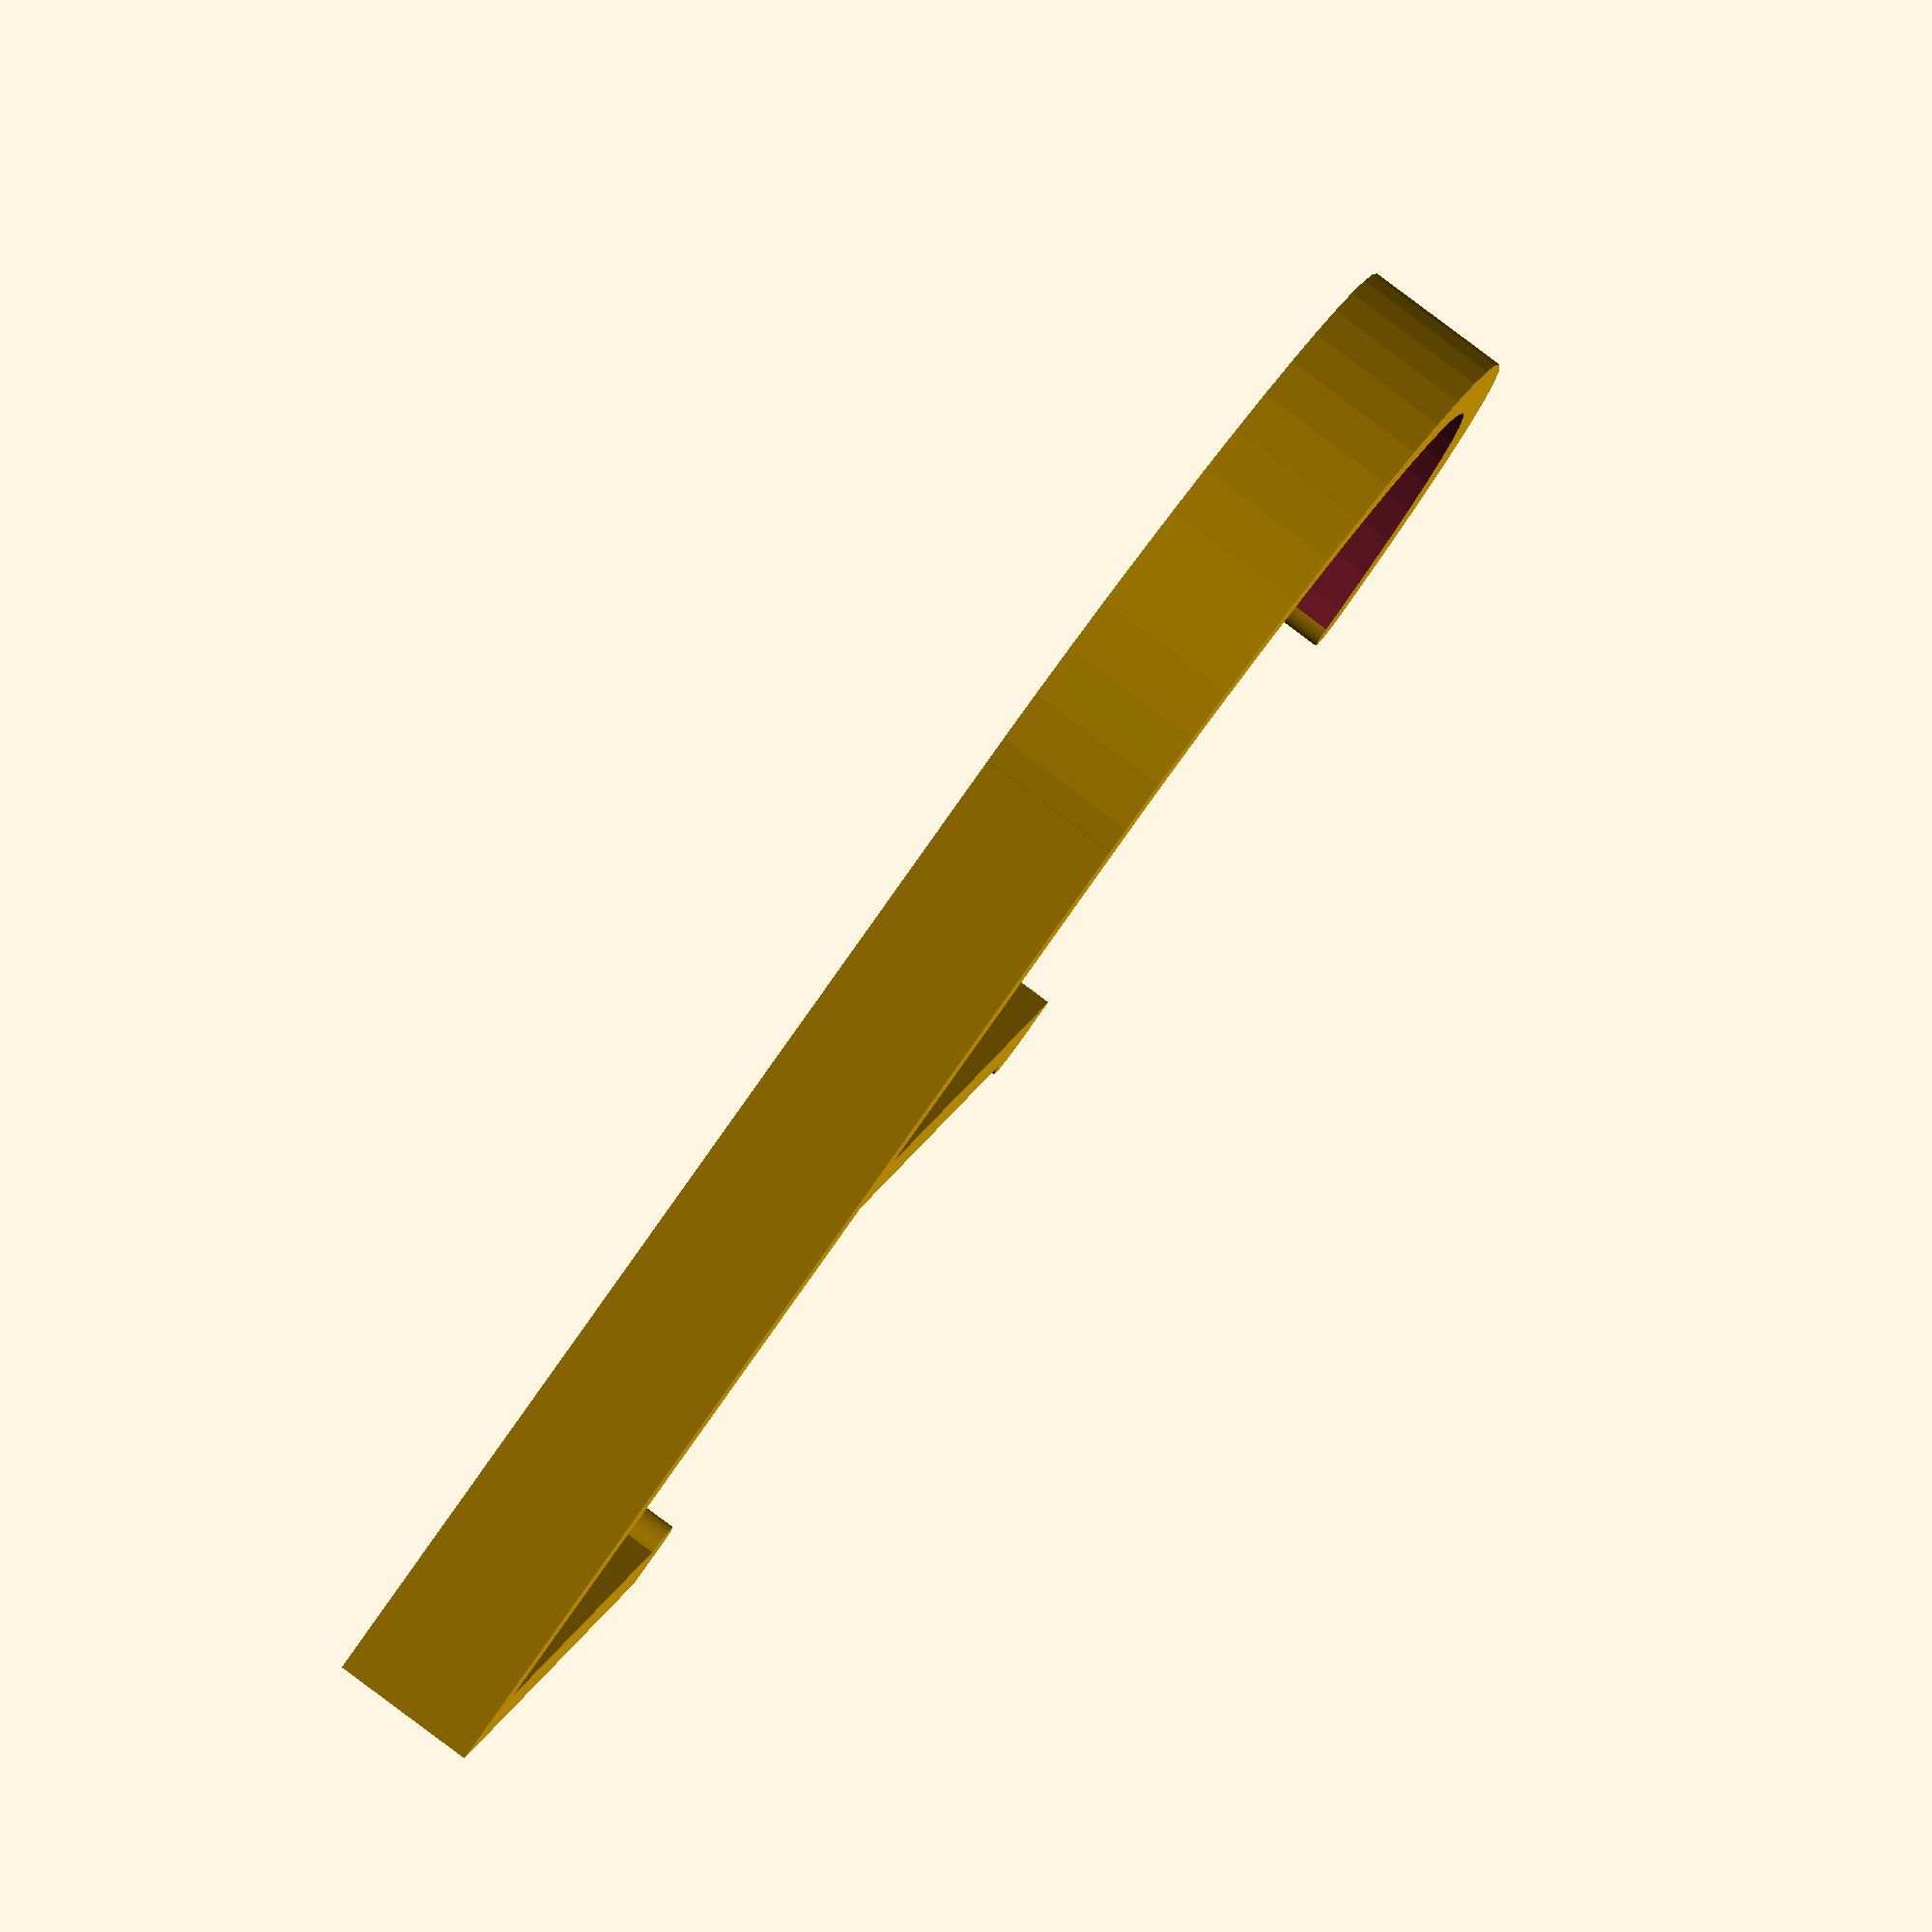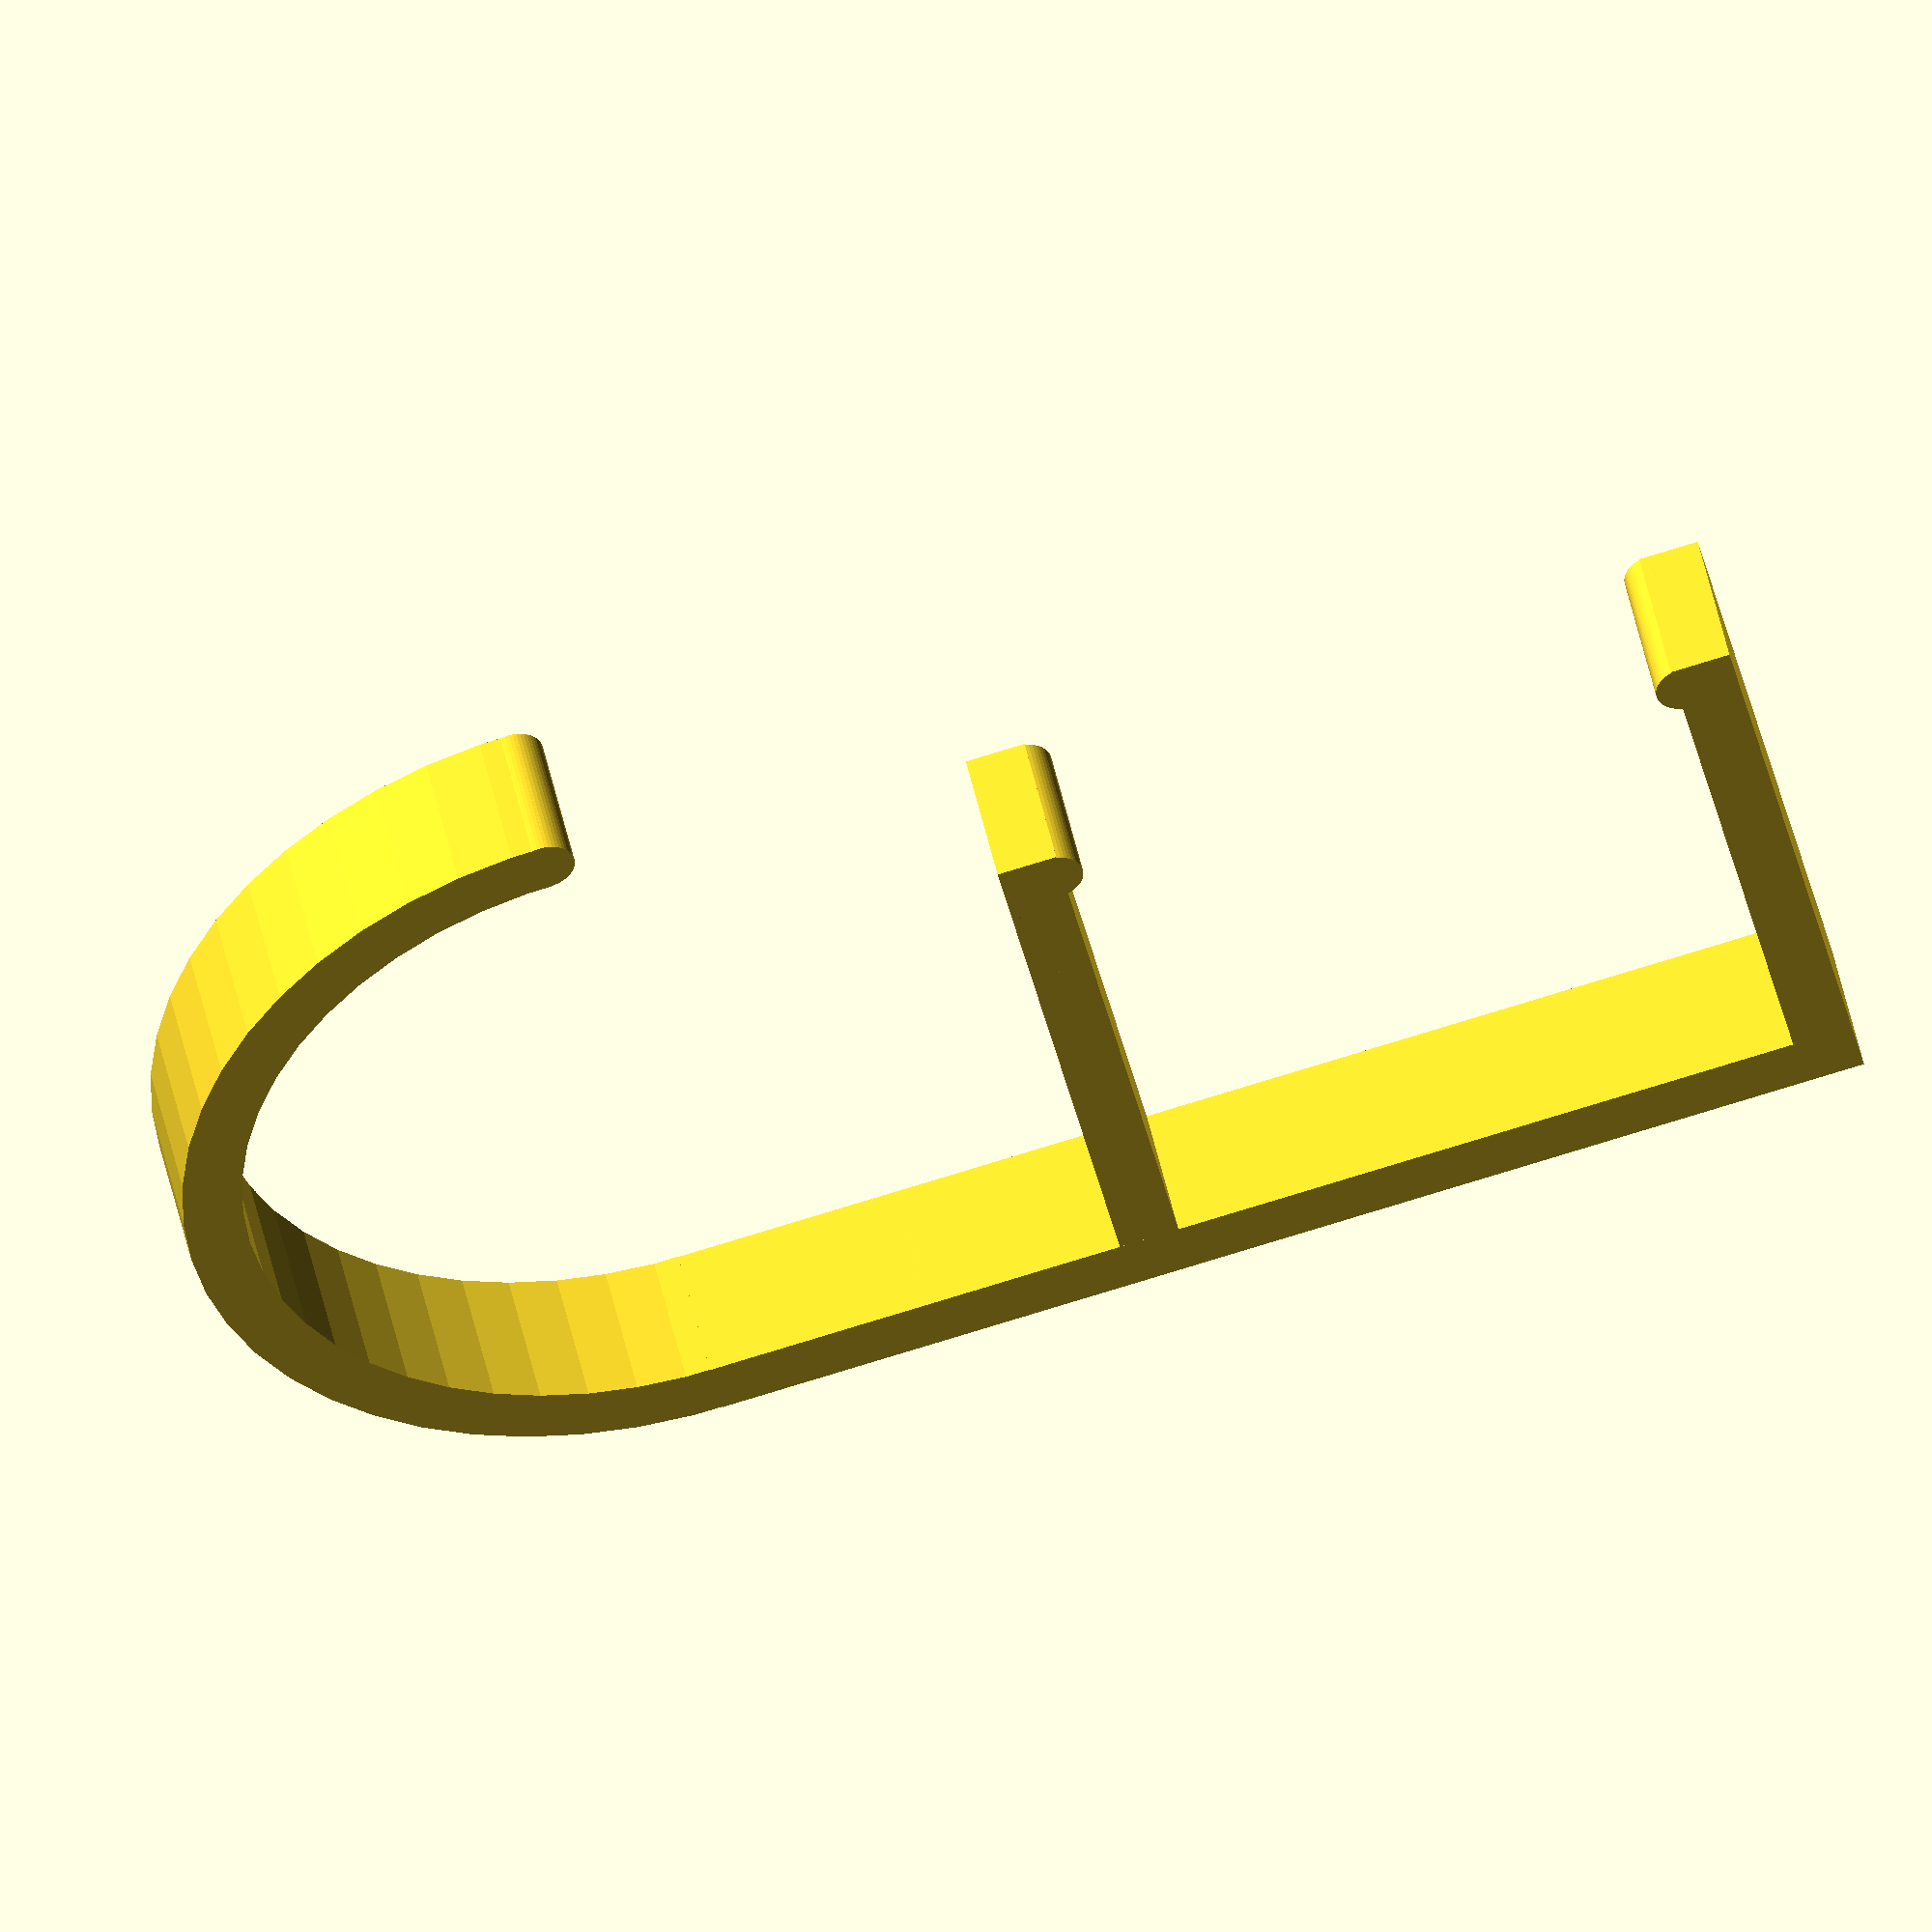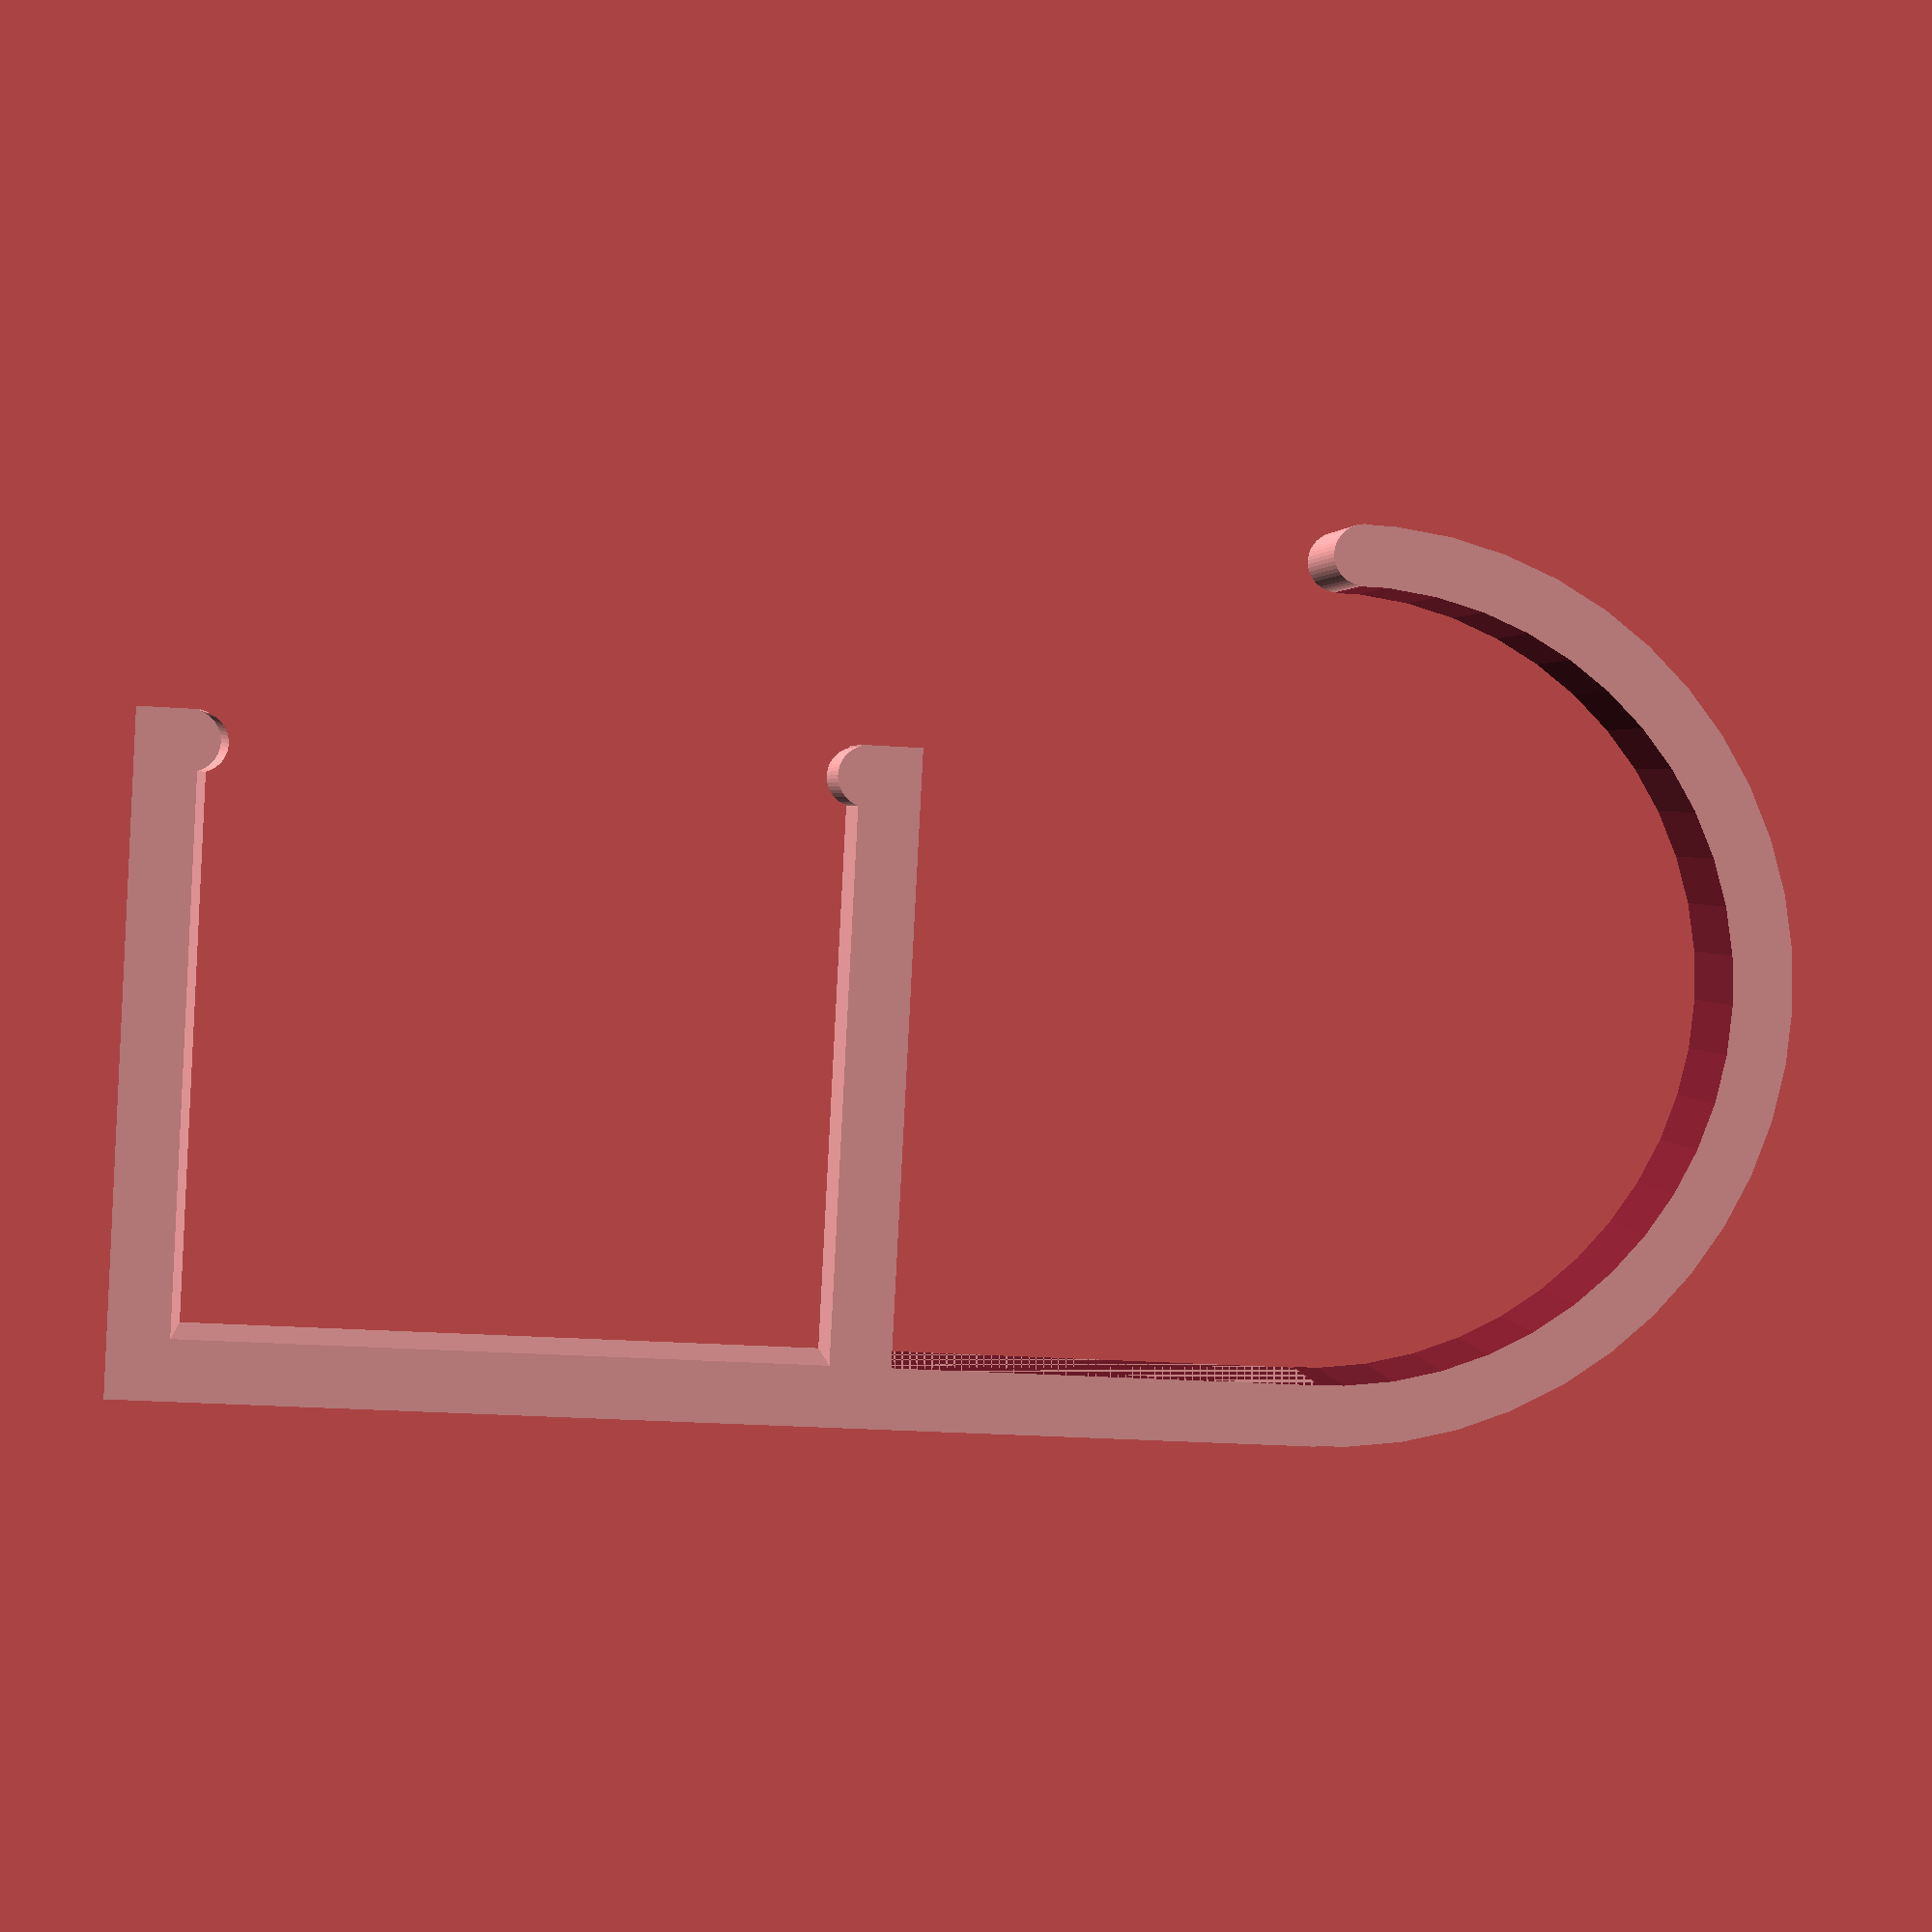
<openscad>
//CUSTOMIZER VARIABLES
/* [Basic] */
//Table thickness (in mm)
Table_Thickness=20;//[5:100]
//Length (in mm)
Length=20;//[5:50]
//Clip thickness (in mm)
Clip_Thickness=2;//[1:6]
//Clip width (in mm)
Clip_Width=5;//[5:30]
//Max cable diameter (in mm)
Cable_Diameter=26;//[3:50]
// Smoothness
$fn = 50; //[30:100]


cube ([Clip_Thickness, Length + Clip_Thickness, Clip_Width]);

translate ([Table_Thickness+ Clip_Thickness + 1, 0, 0])
	cube ([Clip_Thickness, Length + Clip_Thickness, Clip_Width]);

cube ([Table_Thickness+ (Clip_Thickness * 3) + (Cable_Diameter / 2), Clip_Thickness, Clip_Width]);

translate ([Clip_Thickness - 0.3, (Length - 1) + Clip_Thickness, 0])
	cylinder(h = Clip_Width, r = 1);

translate ([Table_Thickness+ Clip_Thickness + 1.3, (Length - 1) + Clip_Thickness, 0])
	cylinder(h = Clip_Width, r = 1);

translate ([Table_Thickness+ (Clip_Thickness * 3) + (Cable_Diameter / 2), Cable_Diameter + (Clip_Thickness * 1.5), 0])
	cylinder(h = Clip_Width, r = (Clip_Thickness / 2));

translate ([Table_Thickness+ (Clip_Thickness * 3) + (Cable_Diameter / 2), (Cable_Diameter / 2) + Clip_Thickness, 0])
	difference ()
	{
		cylinder(h = Clip_Width, r = (Cable_Diameter / 2) + Clip_Thickness);

		translate ([0, 0, -0.5])
			cylinder(h = Clip_Width + 1, r = (Cable_Diameter / 2));

		translate ([((-Cable_Diameter) / 2) - Clip_Thickness, ((-Cable_Diameter) / 2), (-0.5)])
			cube([(Cable_Diameter / 2) + Clip_Thickness, Cable_Diameter + Clip_Thickness, Clip_Width + 1]);
	}
</openscad>
<views>
elev=94.9 azim=25.0 roll=53.3 proj=o view=wireframe
elev=310.9 azim=11.8 roll=168.0 proj=o view=solid
elev=358.0 azim=3.0 roll=354.2 proj=p view=solid
</views>
